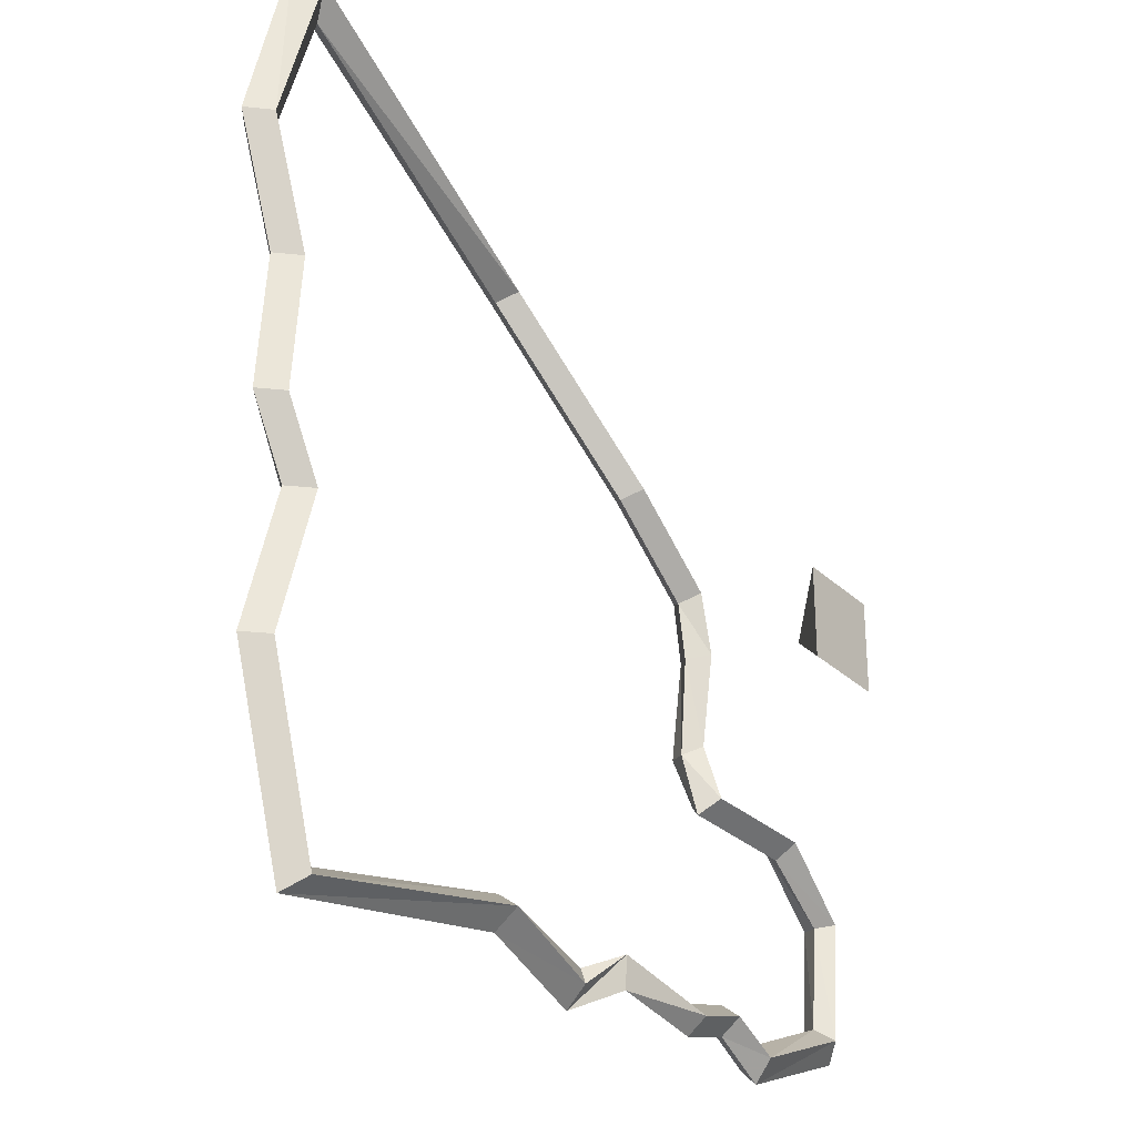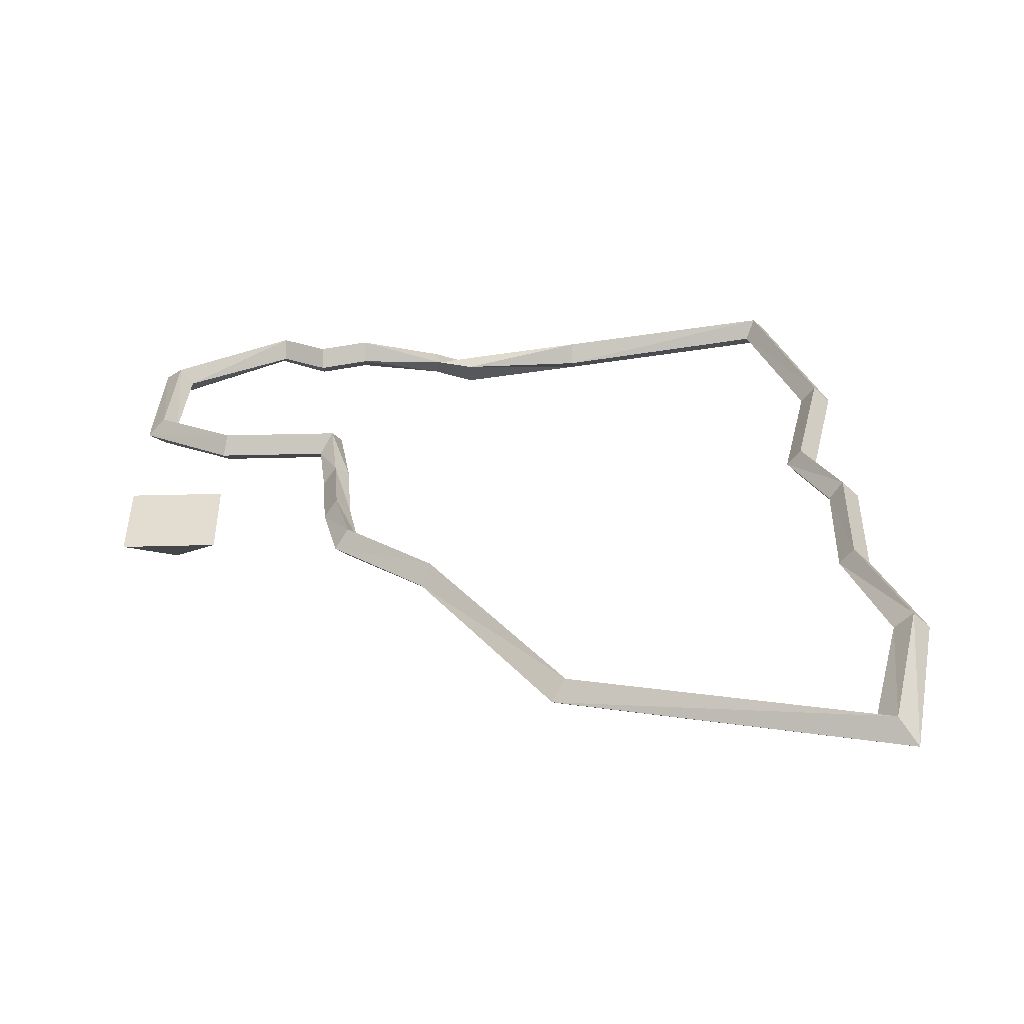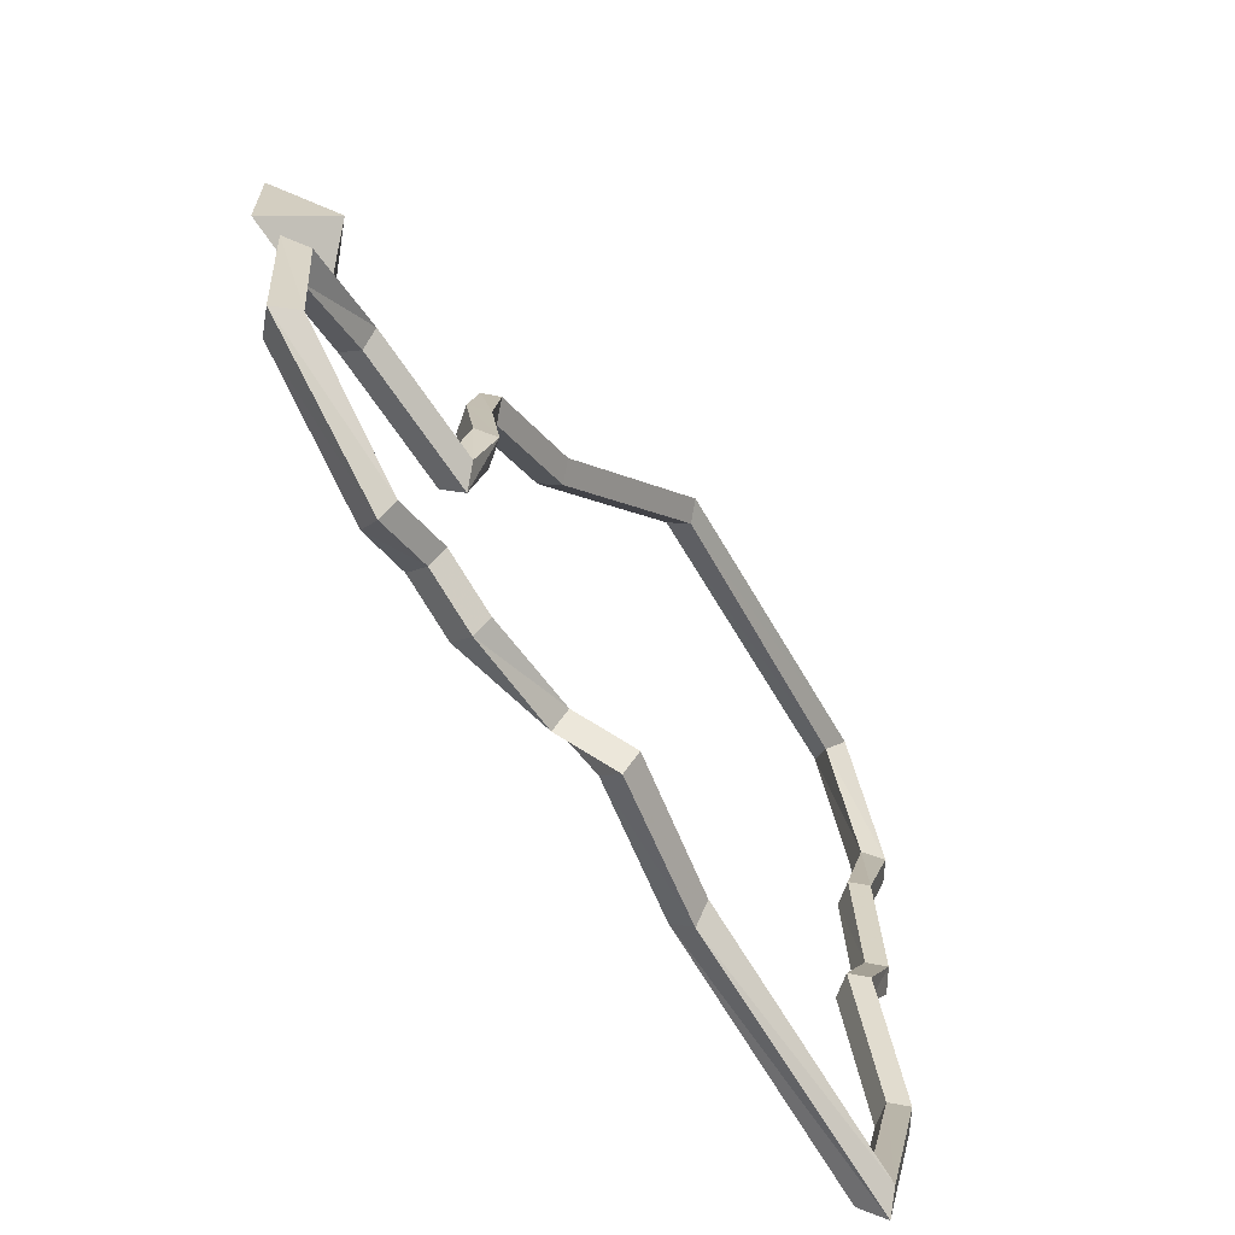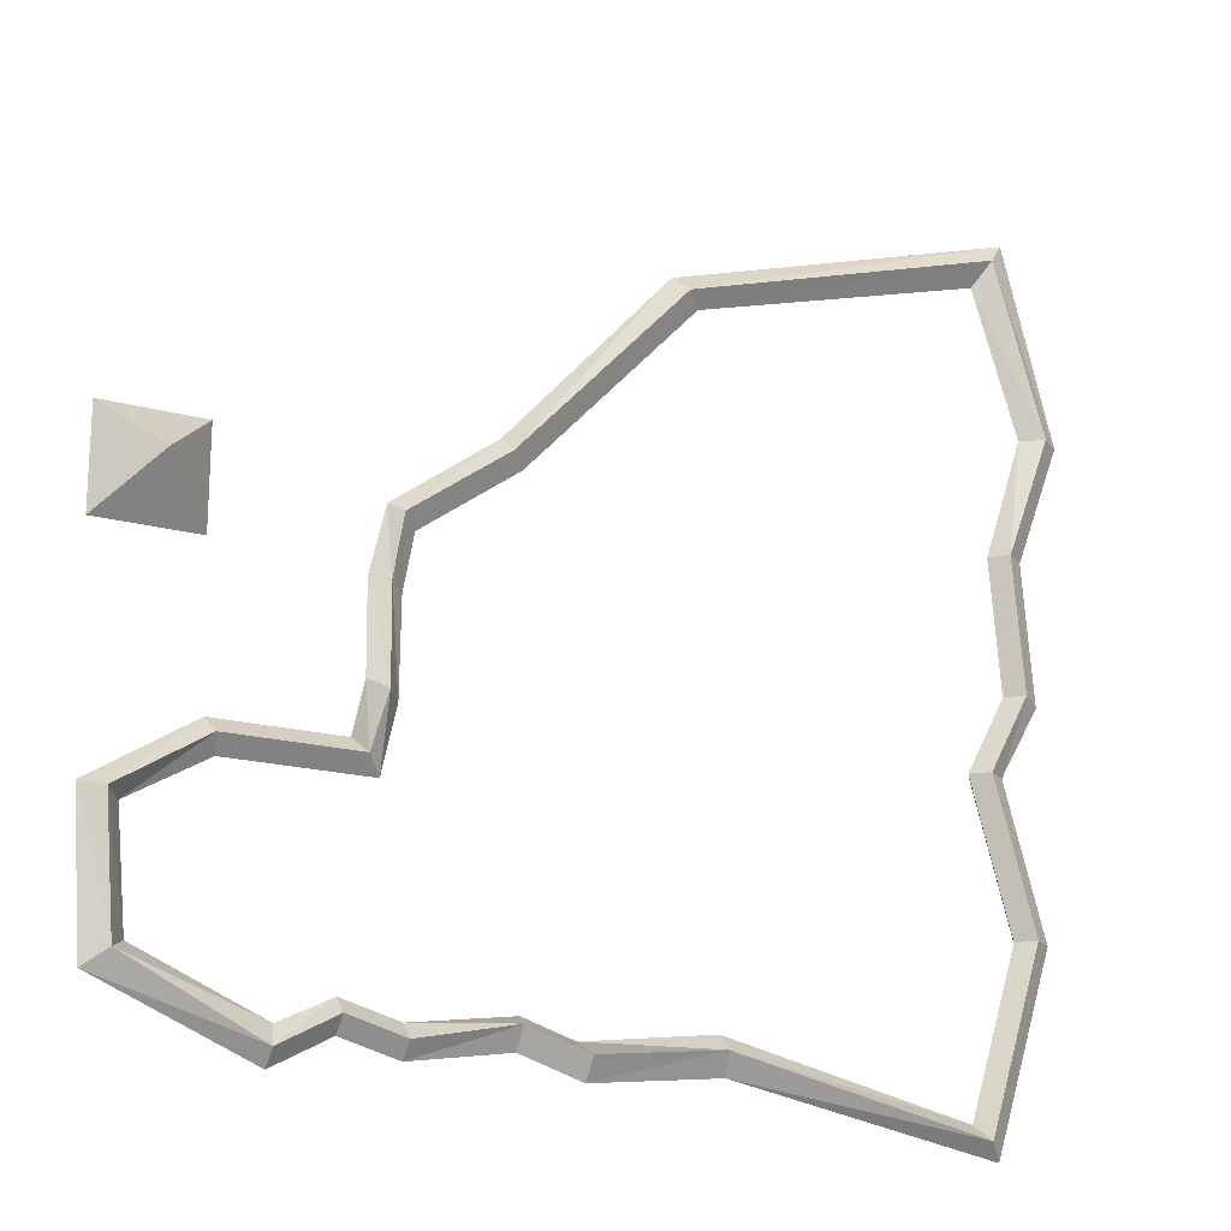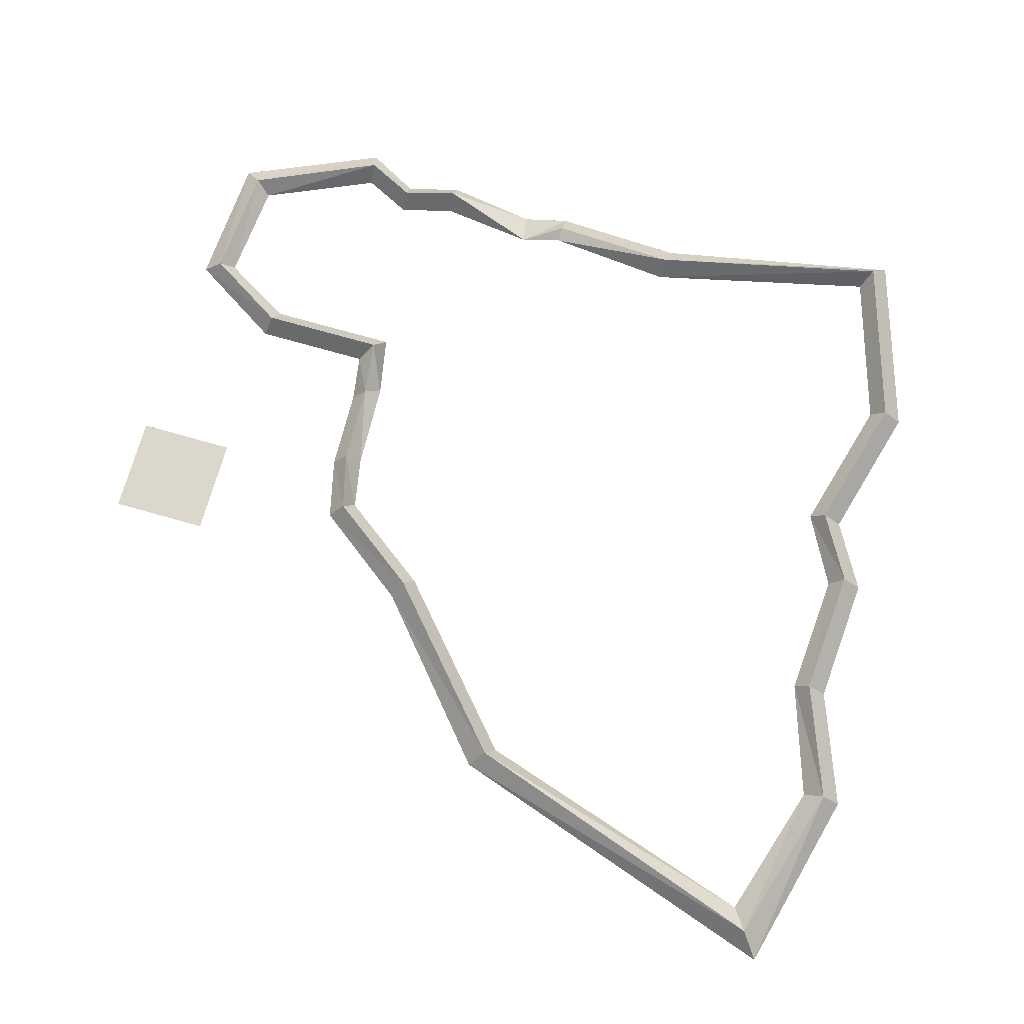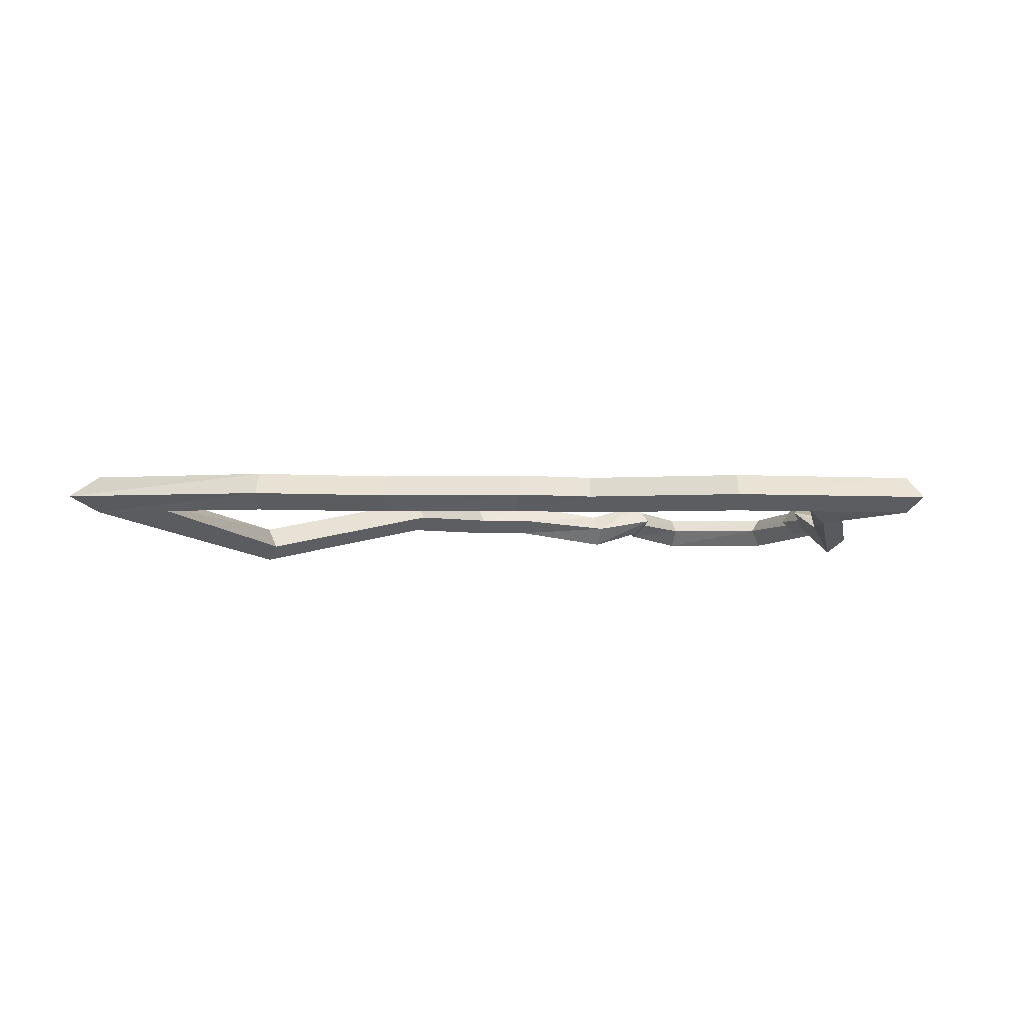
<metadata>
{"format":"obj","ext":"obj","renderer":"f3d","projection":"perspective","resolution":1024,"background":"white","views":[{"elev":-28.7,"azim":126.0,"up":"+Z"},{"elev":35.3,"azim":-2.1,"up":"+Y"},{"elev":-66.6,"azim":-56.4,"up":"+Z"},{"elev":-19.1,"azim":-27.0,"up":"+Z"},{"elev":72.9,"azim":15.9,"up":"+Y"},{"elev":-2.7,"azim":92.1,"up":"+Y"}]}
</metadata>
<code>
v -0.04688 -0.05469 -0.4609
v 0.07031 -0.04688 -0.3906
v 0.0625 -0.07031 -0.3672
v -0.07031 -0.08594 -0.4531
v -0.03125 -0.05469 -0.625
v -0.05469 -0.03125 -0.6406
v -0.07031 -0.03125 -0.4531
v 0.0625 -0.01562 -0.3672
v 0.2812 -0.04688 -0.3906
v 0.2578 -0.07031 -0.3672
v 0.2422 -0.04688 -0.3438
v 0.05469 -0.04688 -0.3438
v -0.1016 -0.0625 -0.4453
v -0.05469 -0.08594 -0.6406
v 0.1562 -0.04688 -0.7031
v 0.1562 -0.01562 -0.7266
v 0.1484 -0.04688 -0.7578
v -0.08594 -0.0625 -0.6641
v 0.2656 -0.01562 -0.3672
v 0.2969 -0.0625 -0.2969
v 0.2734 -0.09375 -0.2891
v 0.25 -0.07031 -0.2734
v 0.2734 -0.03906 -0.2812
v 0.1484 -0.07031 -0.7344
v 0.2344 -0.04688 -0.6641
v 0.2344 -0.01562 -0.6875
v 0.2344 -0.04688 -0.7109
v 0.2344 -0.07031 -0.6875
v 0.3203 -0.04688 -0.6875
v 0.3203 -0.01562 -0.7109
v 0.3203 -0.04688 -0.7344
v 0.3203 -0.07031 -0.7109
v 0.4688 -0.07031 -0.6797
v 0.4766 -0.03906 -0.6641
v 0.4688 -0.04688 -0.7109
v 0.3047 -0.04688 -0.1484
v 0.3203 -0.04688 -0.0625
v 0.2969 -0.07031 -0.04688
v 0.2812 -0.07031 -0.1406
v 0.2812 -0.01562 -0.1406
v 0.3047 -0.01562 -0.04688
v 0.4688 -0.04688 0.04688
v 0.4453 -0.07031 0.0625
v 0.4375 -0.04688 0.08594
v 0.2812 -0.04688 -0.03125
v 0.2578 -0.04688 -0.1328
v 0.6953 -0.1094 0.2969
v 0.6719 -0.1328 0.3125
v 0.6562 -0.1094 0.3359
v 0.6797 -0.07812 0.3125
v 0.4531 -0.01562 0.0625
v 1.18 -0.04688 0.4609
v 1.25 -0.04688 0.2344
v 1.281 -0.07031 0.2344
v 1.203 -0.07031 0.5
v 1.203 -0.01562 0.5
v 1.281 -0.01562 0.2344
v 1.188 -0.04688 0.04688
v 1.211 -0.07031 0.04688
v 1.242 -0.04688 0.04688
v 1.312 -0.04688 0.2344
v 1.234 -0.04688 0.5391
v 1.203 -0.04688 -0.1562
v 1.227 -0.07031 -0.1562
v 1.258 -0.04688 -0.1641
v 1.227 -0.01562 -0.1641
v 1.211 -0.01562 0.04688
v 1.141 -0.04688 -0.2734
v 1.164 -0.07031 -0.2734
v 1.195 -0.04688 -0.2734
v 1.164 -0.01562 -0.2734
v 1.203 -0.04688 -0.5
v 1.227 -0.07031 -0.5
v 1.258 -0.04688 -0.5
v 1.227 -0.01562 -0.5
v 1.125 -0.04688 -0.75
v 1.141 -0.07031 -0.7734
v 1.164 -0.04688 -0.7969
v 1.141 -0.01562 -0.7734
v 0.5391 -0.07031 -0.6953
v 0.5391 -0.1172 -0.7188
v 0.75 -0.07031 -0.6875
v 0.75 -0.04688 -0.6641
v 0.75 -0.01562 -0.6875
v 0.5391 -0.0625 -0.7188
v 0.5391 -0.09375 -0.75
v 0.7578 -0.04688 -0.7188
v 0 -0.03125 0
v -0.07812 0.04688 -0.07812
v 0.07812 0.04688 -0.07812
v 0.07812 0.04688 0.07812
v -0.07812 0.04688 0.07812
f 1 2 3
f 1 3 4
f 1 4 5
f 1 5 6
f 1 6 7
f 1 7 2
f 2 7 8
f 2 8 9
f 2 9 10
f 2 10 3
f 3 10 11
f 3 11 12
f 3 12 4
f 4 12 13
f 4 13 14
f 4 14 5
f 5 14 15
f 5 15 16
f 5 16 6
f 6 16 17
f 6 17 18
f 6 18 7
f 7 18 13
f 7 13 8
f 8 13 12
f 8 12 19
f 8 19 9
f 9 19 20
f 9 20 21
f 9 21 10
f 10 21 22
f 10 22 11
f 11 22 23
f 11 23 19
f 11 19 12
f 15 14 24
f 15 24 25
f 15 25 26
f 15 26 16
f 16 26 27
f 16 27 17
f 17 27 28
f 17 28 24
f 17 24 18
f 18 24 14
f 18 14 13
f 25 24 28
f 25 28 29
f 25 29 30
f 25 30 26
f 26 30 31
f 26 31 27
f 27 31 32
f 27 32 28
f 28 32 29
f 29 32 33
f 29 33 34
f 29 34 30
f 30 34 35
f 30 35 31
f 31 35 33
f 31 33 32
f 36 37 38
f 36 38 39
f 36 39 20
f 36 20 23
f 36 23 40
f 36 40 37
f 37 40 41
f 37 41 42
f 37 42 43
f 37 43 38
f 38 43 44
f 38 44 45
f 38 45 39
f 39 45 46
f 39 46 21
f 39 21 20
f 42 47 48
f 42 48 43
f 43 48 49
f 43 49 44
f 44 49 50
f 44 50 51
f 44 51 45
f 45 51 41
f 45 41 46
f 46 41 40
f 46 40 22
f 46 22 21
f 52 53 54
f 52 54 55
f 52 55 47
f 52 47 50
f 52 50 56
f 52 56 53
f 53 56 57
f 53 57 58
f 53 58 59
f 53 59 54
f 54 59 60
f 54 60 61
f 54 61 55
f 55 61 62
f 55 62 48
f 55 48 47
f 58 63 64
f 58 64 59
f 59 64 65
f 59 65 60
f 60 65 66
f 60 66 67
f 60 67 61
f 61 67 57
f 61 57 62
f 62 57 56
f 62 56 49
f 62 49 48
f 63 68 69
f 63 69 64
f 64 69 70
f 64 70 65
f 65 70 71
f 65 71 66
f 66 71 68
f 66 68 63
f 66 63 67
f 67 63 58
f 67 58 57
f 68 72 73
f 68 73 69
f 69 73 74
f 69 74 70
f 70 74 75
f 70 75 71
f 71 75 72
f 71 72 68
f 72 76 77
f 72 77 73
f 73 77 78
f 73 78 74
f 74 78 79
f 74 79 75
f 75 79 76
f 75 76 72
f 80 34 33
f 80 33 81
f 80 81 82
f 80 82 83
f 80 83 84
f 80 84 85
f 80 85 34
f 34 85 86
f 34 86 35
f 35 86 81
f 35 81 33
f 76 83 82
f 76 82 77
f 77 82 87
f 77 87 78
f 78 87 84
f 78 84 79
f 79 84 83
f 79 83 76
f 82 81 86
f 82 86 87
f 87 86 85
f 87 85 84
f 20 19 23
f 42 41 51
f 42 51 47
f 47 51 50
f 22 40 23
f 49 56 50
f 88 89 90
f 88 90 91
f 88 91 92
f 88 92 89
f 89 92 90
f 90 92 91

</code>
